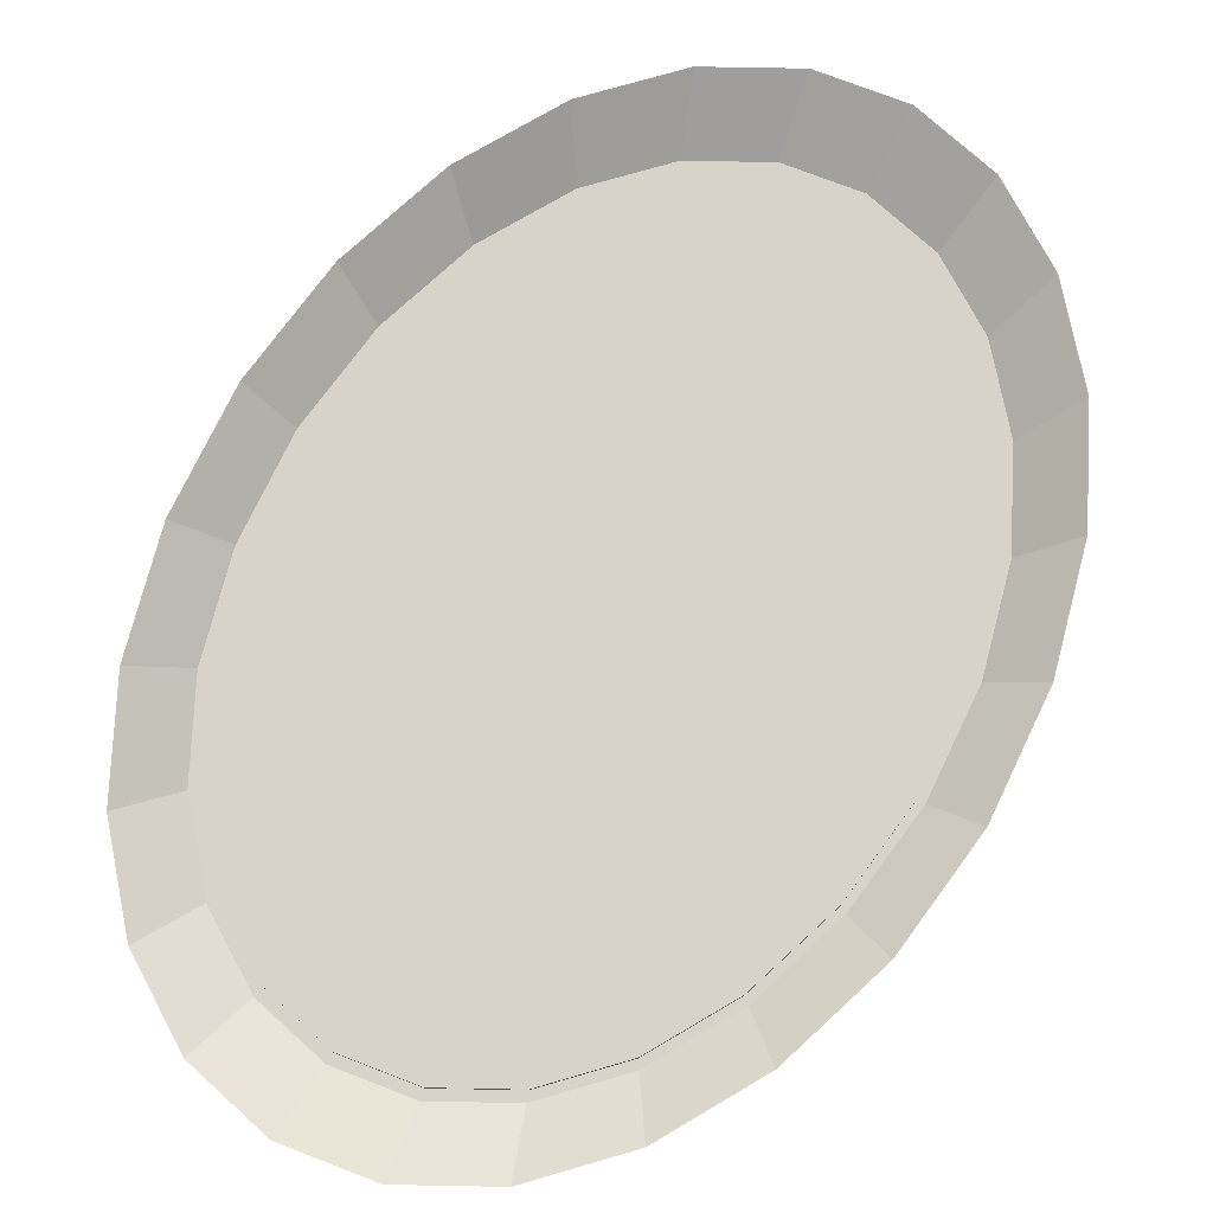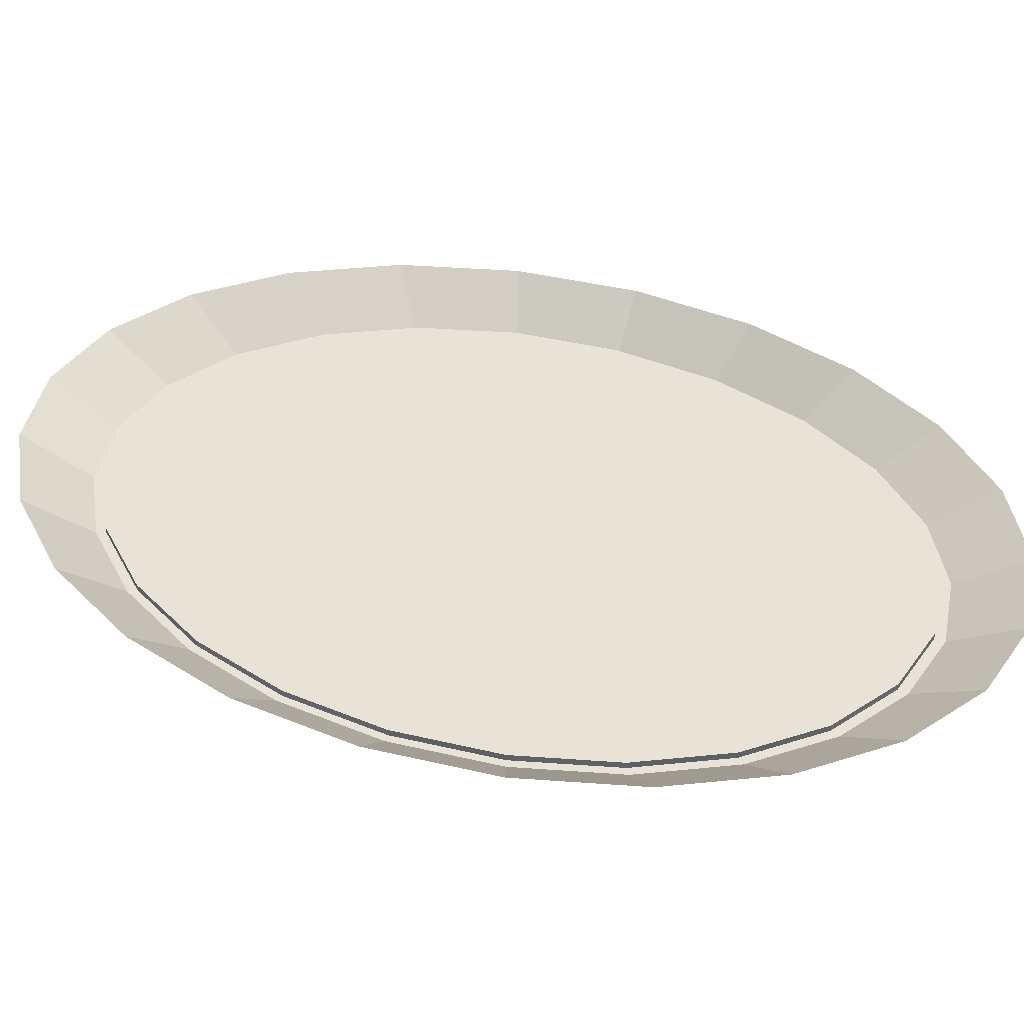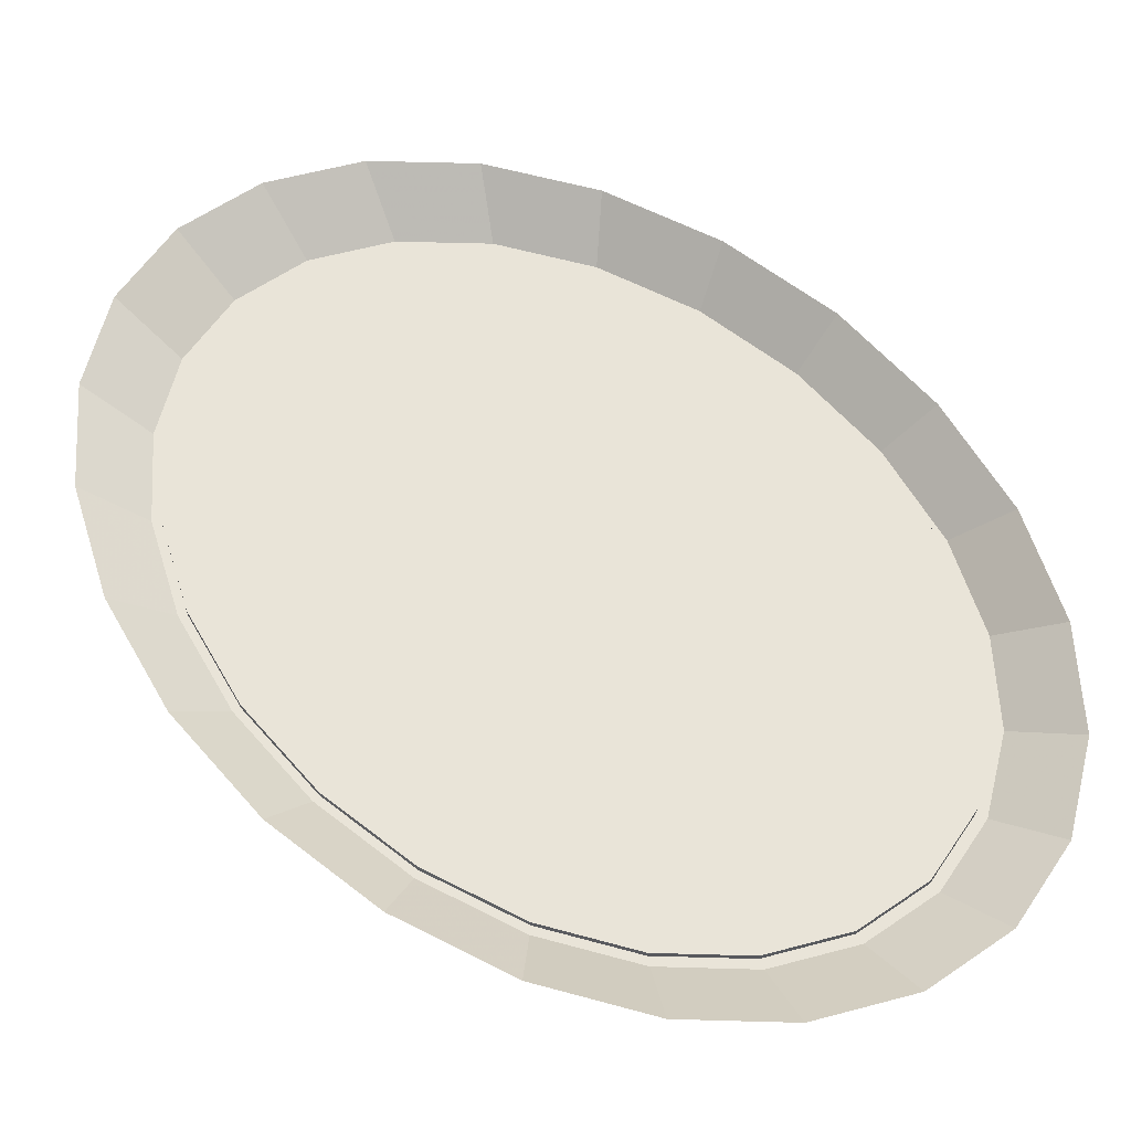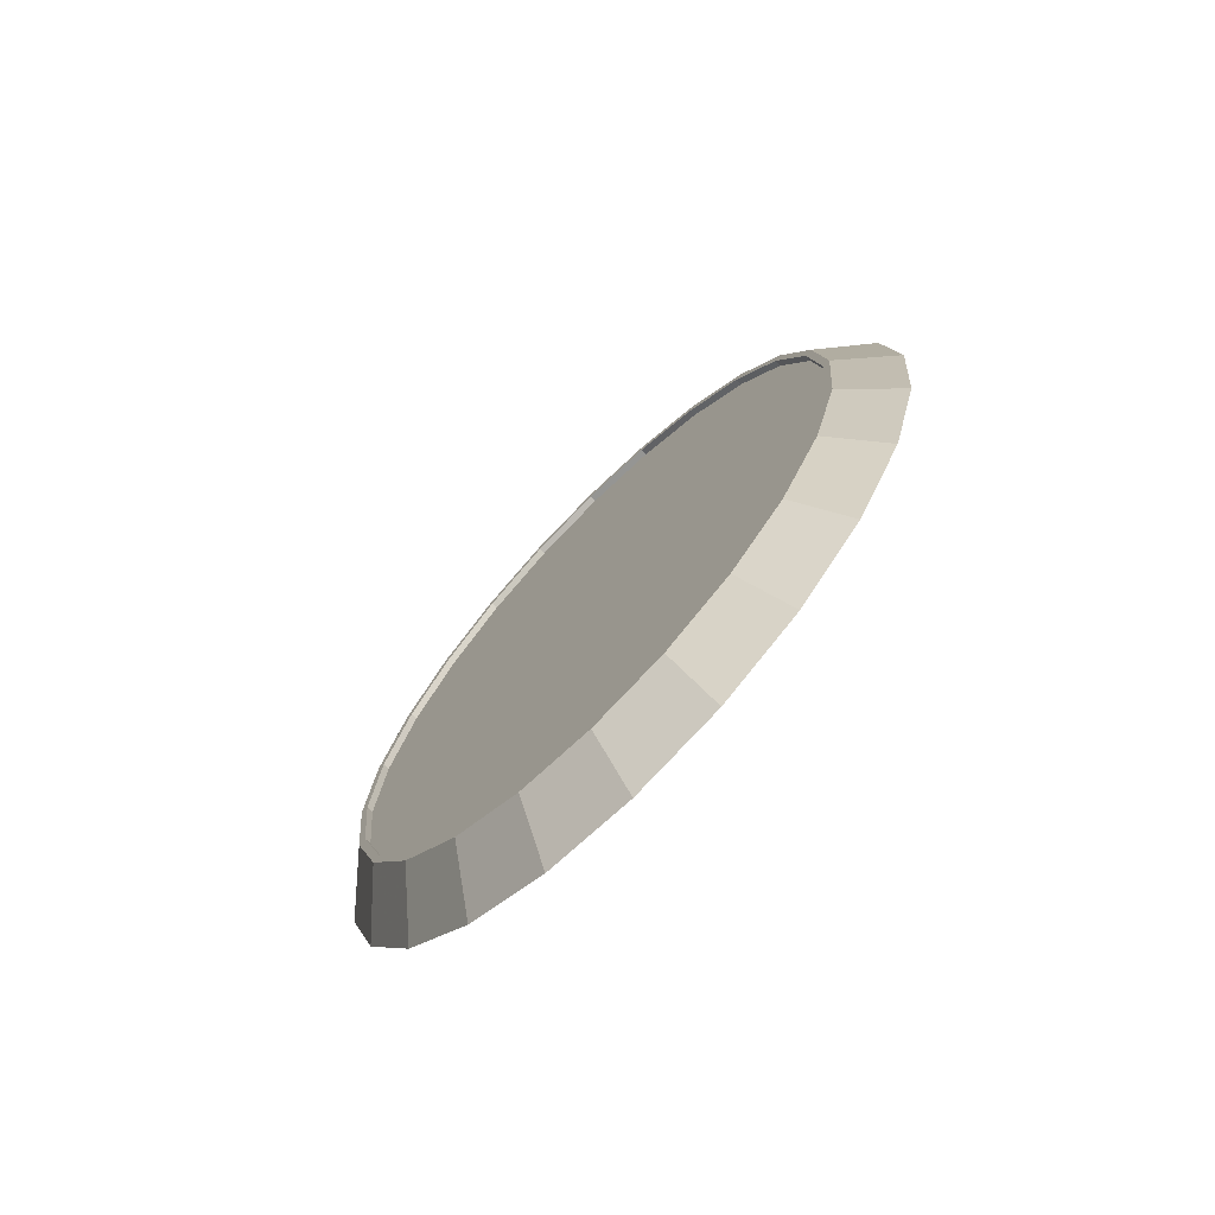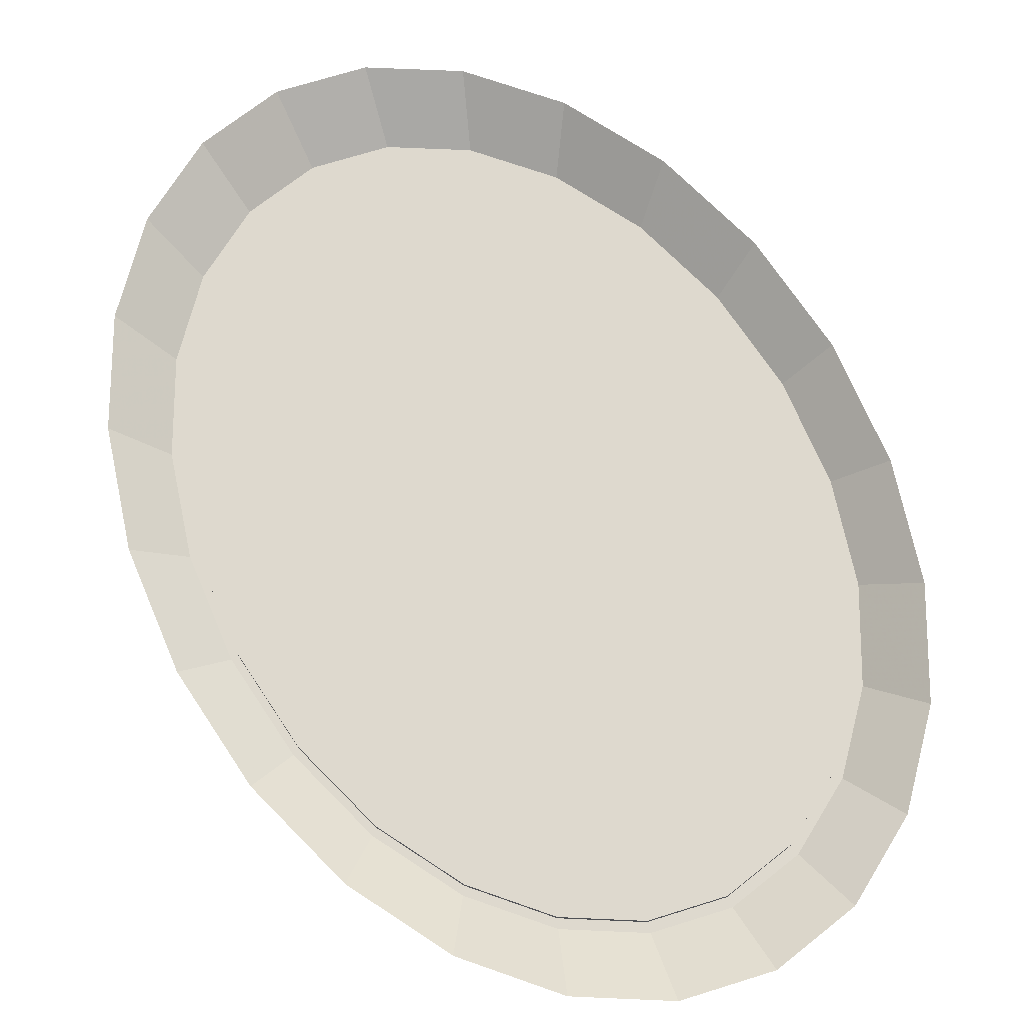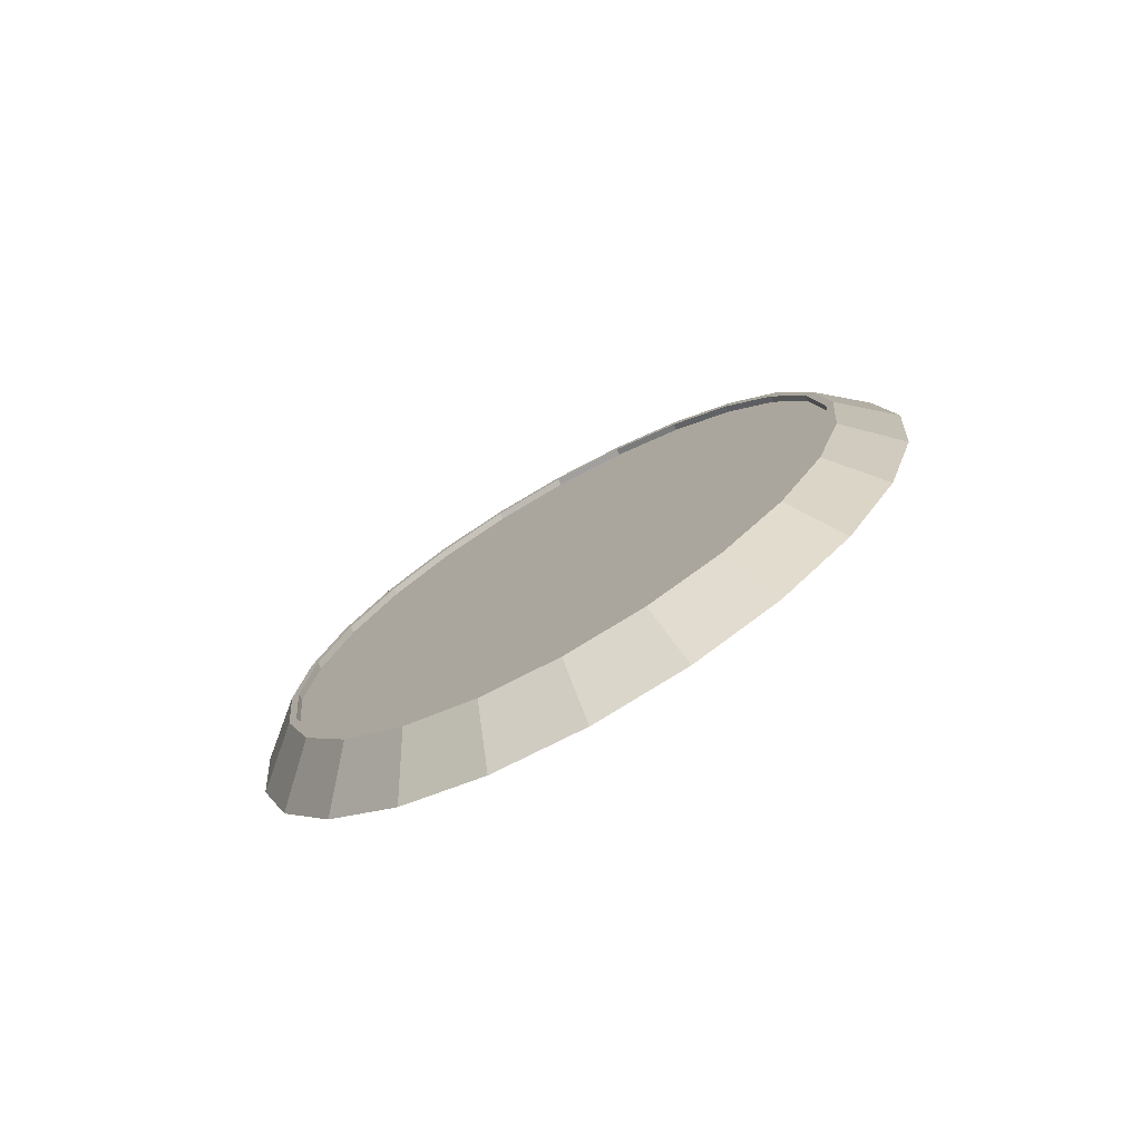
<metadata>
{"format":"obj","ext":"obj","renderer":"f3d","projection":"perspective","resolution":1024,"background":"white","views":[{"elev":76.0,"azim":30.5,"up":"+Z"},{"elev":41.5,"azim":110.7,"up":"+Z"},{"elev":60.2,"azim":133.4,"up":"+Z"},{"elev":-75.2,"azim":-135.3,"up":"+Y"},{"elev":71.5,"azim":-28.9,"up":"+Z"},{"elev":-77.9,"azim":-151.0,"up":"+Y"}]}
</metadata>
<code>
v -0.1007 -0.03618 0.008652
v -0.0862 -0.03097 -0.004186
v -0.09067 -0.07191 0.008652
v -0.07761 -0.06155 -0.004186
v -0.06373 -0.08794 -0.004186
v -0.07446 -0.1027 0.008652
v -0.04551 -0.1083 -0.004186
v -0.05317 -0.1266 0.008652
v -0.02419 -0.1213 -0.004186
v -0.02826 -0.1418 0.008652
v -0.001422 -0.1473 0.008652
v -0.001218 -0.1261 -0.004186
v 0.02184 -0.1222 -0.004186
v 0.02551 -0.1428 0.008652
v 0.0434 -0.1101 -0.004186
v 0.04231 -0.1073 -0.004186
v 0.02129 -0.1192 -0.004186
v 0.04231 -0.1073 -0.002225
v 0.02129 -0.1192 -0.002225
v -0.04231 0.1073 -0.002225
v -0.06045 0.08811 -0.002225
v -0.02129 0.1192 -0.002225
v 0.06045 -0.08811 -0.002225
v 0.001187 0.1229 -0.002225
v 0.07447 -0.06292 -0.002225
v 0.02358 0.1183 -0.002225
v 0.08342 -0.03344 -0.002225
v 0.04437 0.1056 -0.002225
v 0.08668 -0.001684 -0.002225
v 0.06213 0.08573 -0.002225
v 0.08403 0.03019 -0.002225
v 0.07566 0.06 -0.002225
v 0.07566 0.06 -0.004186
v 0.06213 0.08573 -0.004186
v 0.04437 0.1056 -0.004186
v 0.02358 0.1183 -0.004186
v 0.001187 0.1229 -0.004186
v 0.001218 0.1261 -0.004186
v -0.02184 0.1222 -0.004186
v -0.02551 0.1428 0.008652
v 0.001423 0.1473 0.008652
v 0.02826 0.1418 0.008652
v 0.02419 0.1213 -0.004186
v 0.04551 0.1083 -0.004186
v 0.05317 0.1266 0.008652
v 0.06373 0.08794 -0.004186
v 0.07446 0.1027 0.008652
v 0.07761 0.06155 -0.004186
v 0.09067 0.07191 0.008652
v 0.0862 0.03097 -0.004186
v 0.08403 0.03019 -0.004186
v 0.08891 -0.001727 -0.004186
v 0.08668 -0.001684 -0.004186
v 0.08342 -0.03344 -0.004186
v 0.07447 -0.06292 -0.004186
v 0.06045 -0.08811 -0.004186
v 0.06201 -0.09038 -0.004186
v 0.07639 -0.06454 -0.004186
v 0.08557 -0.0343 -0.004186
v 0.1007 0.03618 0.008652
v 0.1039 -0.002018 0.008652
v 0.09997 -0.04008 0.008652
v 0.08925 -0.0754 0.008652
v 0.07245 -0.1056 0.008652
v 0.05071 -0.1286 0.008652
v -0.001187 -0.1229 -0.004186
v -0.001187 -0.1229 -0.002225
v -0.07447 0.06292 -0.002225
v -0.02358 -0.1183 -0.004186
v -0.02358 -0.1183 -0.002225
v -0.08342 0.03344 -0.002225
v -0.04437 -0.1056 -0.002225
v -0.04437 -0.1056 -0.004186
v -0.06213 -0.08573 -0.002225
v -0.06213 -0.08573 -0.004186
v -0.07566 -0.06 -0.002225
v -0.07566 -0.06 -0.004186
v -0.08403 -0.03019 -0.002225
v -0.08403 -0.03019 -0.004186
v -0.08668 0.001684 -0.002225
v -0.08668 0.001684 -0.004186
v -0.08342 0.03344 -0.004186
v -0.07447 0.06292 -0.004186
v -0.06045 0.08811 -0.004186
v -0.04231 0.1073 -0.004186
v -0.02129 0.1192 -0.004186
v -0.0434 0.1101 -0.004186
v -0.05071 0.1286 0.008652
v -0.07245 0.1056 0.008652
v -0.06201 0.09038 -0.004186
v -0.08925 0.0754 0.008652
v -0.07639 0.06454 -0.004186
v -0.09997 0.04008 0.008652
v -0.08557 0.0343 -0.004186
v -0.1039 0.002018 0.008652
v -0.08891 0.001727 -0.004186
f 1 2 3
f 3 2 1
f 4 3 2
f 2 3 4
f 4 5 3
f 3 5 4
f 6 3 5
f 5 3 6
f 5 7 6
f 6 7 5
f 8 6 7
f 7 6 8
f 7 9 8
f 8 9 7
f 10 8 9
f 9 8 10
f 10 9 11
f 11 9 10
f 12 11 9
f 9 11 12
f 12 13 11
f 11 13 12
f 14 11 13
f 13 11 14
f 13 15 14
f 13 16 15
f 17 16 13
f 16 17 18
f 18 17 16
f 19 18 17
f 19 20 18
f 21 20 19
f 20 22 18
f 18 22 23
f 22 24 23
f 23 24 25
f 24 26 25
f 25 26 27
f 26 28 27
f 27 28 29
f 28 30 29
f 29 30 31
f 32 31 30
f 32 33 31
f 33 32 34
f 34 32 33
f 30 34 32
f 32 34 30
f 34 30 35
f 35 30 34
f 28 35 30
f 35 28 36
f 36 28 35
f 26 36 28
f 26 24 36
f 36 24 26
f 37 36 24
f 24 36 37
f 37 38 36
f 39 38 37
f 39 40 38
f 38 40 39
f 41 38 40
f 41 42 38
f 38 42 41
f 43 38 42
f 42 38 43
f 38 43 36
f 36 43 38
f 36 43 35
f 35 43 36
f 43 44 35
f 44 43 45
f 45 43 44
f 42 45 43
f 43 45 42
f 35 44 43
f 35 44 34
f 34 44 35
f 44 46 34
f 46 44 47
f 47 44 46
f 45 47 44
f 44 47 45
f 34 46 44
f 34 46 33
f 33 46 34
f 46 48 33
f 48 46 49
f 49 46 48
f 47 49 46
f 46 49 47
f 33 48 46
f 50 33 48
f 33 50 51
f 48 33 50
f 51 50 33
f 52 51 50
f 53 51 52
f 53 29 51
f 51 29 53
f 31 51 29
f 51 31 33
f 33 31 51
f 31 33 32
f 29 51 31
f 29 53 27
f 27 53 29
f 54 27 53
f 54 55 27
f 27 55 54
f 25 27 55
f 55 27 25
f 55 56 25
f 25 56 55
f 23 25 56
f 56 25 23
f 56 16 23
f 23 16 56
f 18 23 16
f 16 23 18
f 16 56 15
f 15 56 16
f 15 56 57
f 57 56 15
f 56 55 57
f 57 55 56
f 57 55 58
f 58 55 57
f 55 54 58
f 58 54 55
f 58 54 59
f 59 54 58
f 54 53 59
f 53 27 54
f 59 53 54
f 59 53 52
f 52 53 59
f 52 51 53
f 50 51 52
f 50 60 52
f 50 48 60
f 60 48 50
f 49 60 48
f 48 60 49
f 52 60 50
f 61 52 60
f 52 61 59
f 59 61 52
f 62 59 61
f 62 63 59
f 59 63 62
f 58 59 63
f 63 59 58
f 63 64 58
f 58 64 63
f 57 58 64
f 64 58 57
f 64 65 57
f 57 65 64
f 15 57 65
f 65 57 15
f 65 14 15
f 15 14 65
f 14 15 13
f 15 16 13
f 13 16 17
f 66 17 13
f 17 66 19
f 19 66 17
f 67 19 66
f 67 21 19
f 68 21 67
f 66 19 67
f 66 69 67
f 67 69 66
f 70 67 69
f 70 68 67
f 71 68 70
f 69 67 70
f 70 69 72
f 72 69 70
f 73 72 69
f 69 72 73
f 72 73 74
f 74 73 72
f 75 74 73
f 74 75 76
f 76 75 74
f 77 76 75
f 75 76 77
f 76 77 78
f 78 77 76
f 79 78 77
f 78 79 80
f 80 79 78
f 81 80 79
f 80 81 71
f 71 81 80
f 82 71 81
f 81 71 82
f 82 83 71
f 71 83 82
f 68 71 83
f 83 71 68
f 83 84 68
f 68 84 83
f 21 68 84
f 84 68 21
f 84 85 21
f 21 85 84
f 20 21 85
f 85 21 20
f 85 86 20
f 20 86 85
f 22 20 86
f 86 20 22
f 86 37 22
f 22 37 86
f 24 22 37
f 37 22 24
f 86 39 37
f 87 39 86
f 87 88 39
f 39 88 87
f 40 39 88
f 88 39 40
f 88 87 89
f 89 87 88
f 90 89 87
f 87 89 90
f 89 90 91
f 91 90 89
f 92 91 90
f 90 91 92
f 91 92 93
f 93 92 91
f 94 93 92
f 92 93 94
f 93 94 95
f 95 94 93
f 96 95 94
f 95 96 1
f 1 96 95
f 2 1 96
f 96 1 2
f 2 96 79
f 79 96 2
f 79 96 81
f 81 96 79
f 96 94 81
f 94 95 96
f 81 94 96
f 81 94 82
f 82 94 81
f 94 92 82
f 82 92 94
f 82 92 83
f 83 92 82
f 92 90 83
f 83 90 92
f 83 90 84
f 84 90 83
f 90 87 84
f 84 87 90
f 84 87 85
f 85 87 84
f 85 87 86
f 86 87 85
f 86 39 87
f 37 39 86
f 37 38 39
f 36 38 37
f 79 80 81
f 77 2 79
f 2 77 4
f 79 2 77
f 4 77 2
f 4 77 5
f 5 77 4
f 77 75 5
f 5 75 77
f 5 75 7
f 7 75 5
f 75 73 7
f 73 74 75
f 7 73 75
f 7 73 9
f 9 73 7
f 73 69 9
f 9 69 73
f 9 69 12
f 12 69 9
f 69 66 12
f 12 66 69
f 12 66 13
f 13 66 12
f 13 17 66
f 77 78 79
f 80 71 72
f 72 71 70
f 74 80 72
f 78 80 74
f 76 78 74
f 17 18 19
f 61 59 62
f 60 52 61
f 40 38 41
f 28 36 26
f 30 35 28
f 19 20 21
f 18 20 19
f 18 22 20
f 23 22 18
f 23 24 22
f 25 24 23
f 25 26 24
f 27 26 25
f 27 28 26
f 29 28 27
f 29 30 28
f 31 30 29
f 30 31 32
f 67 21 68
f 19 21 67
f 70 68 71
f 67 68 70
f 72 71 80
f 70 71 72
f 74 80 78
f 72 80 74
f 74 78 76

</code>
